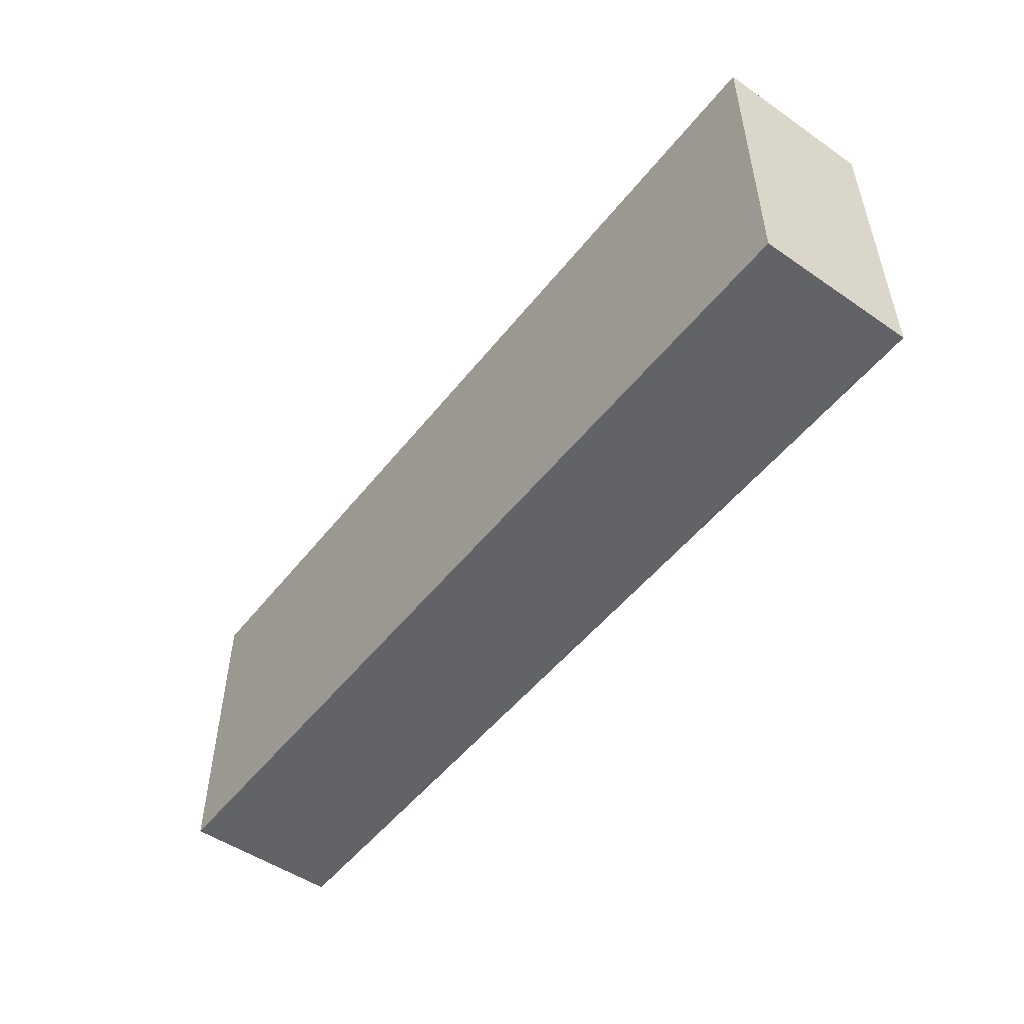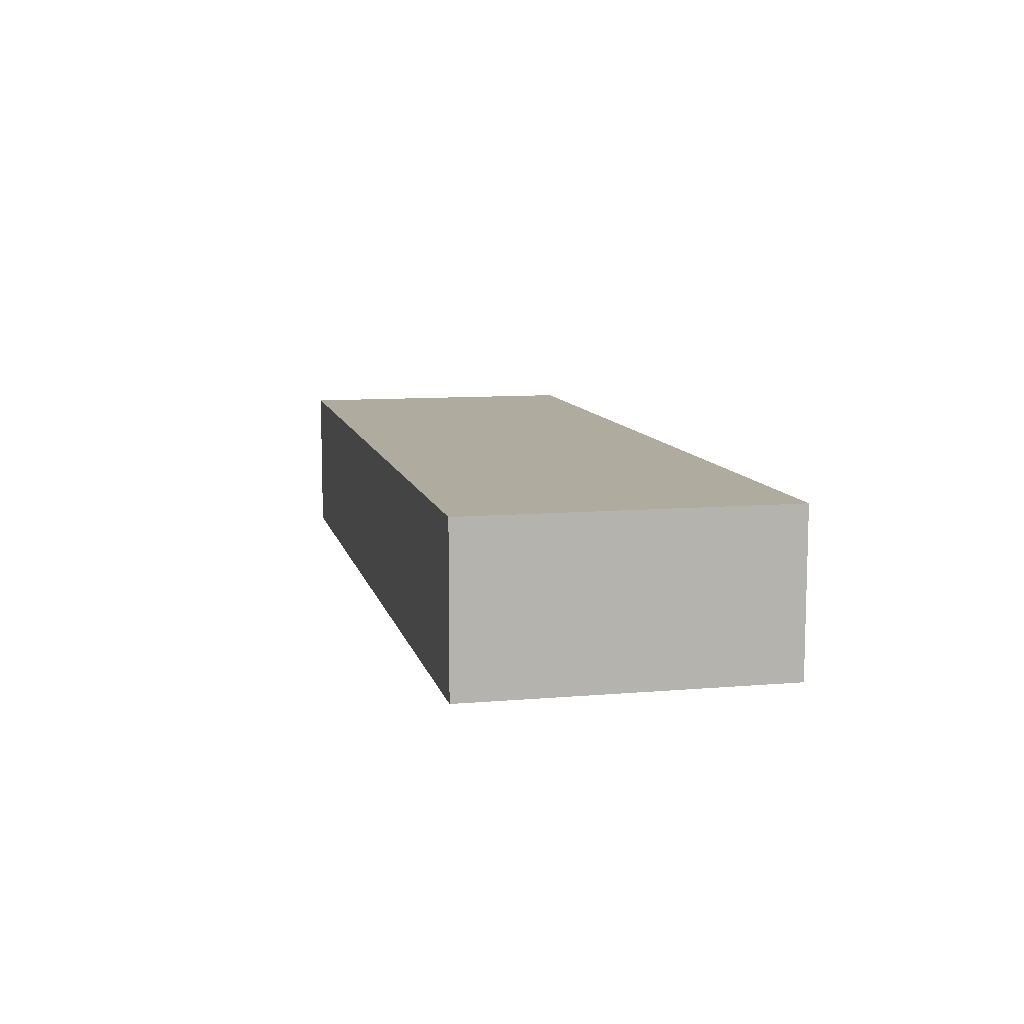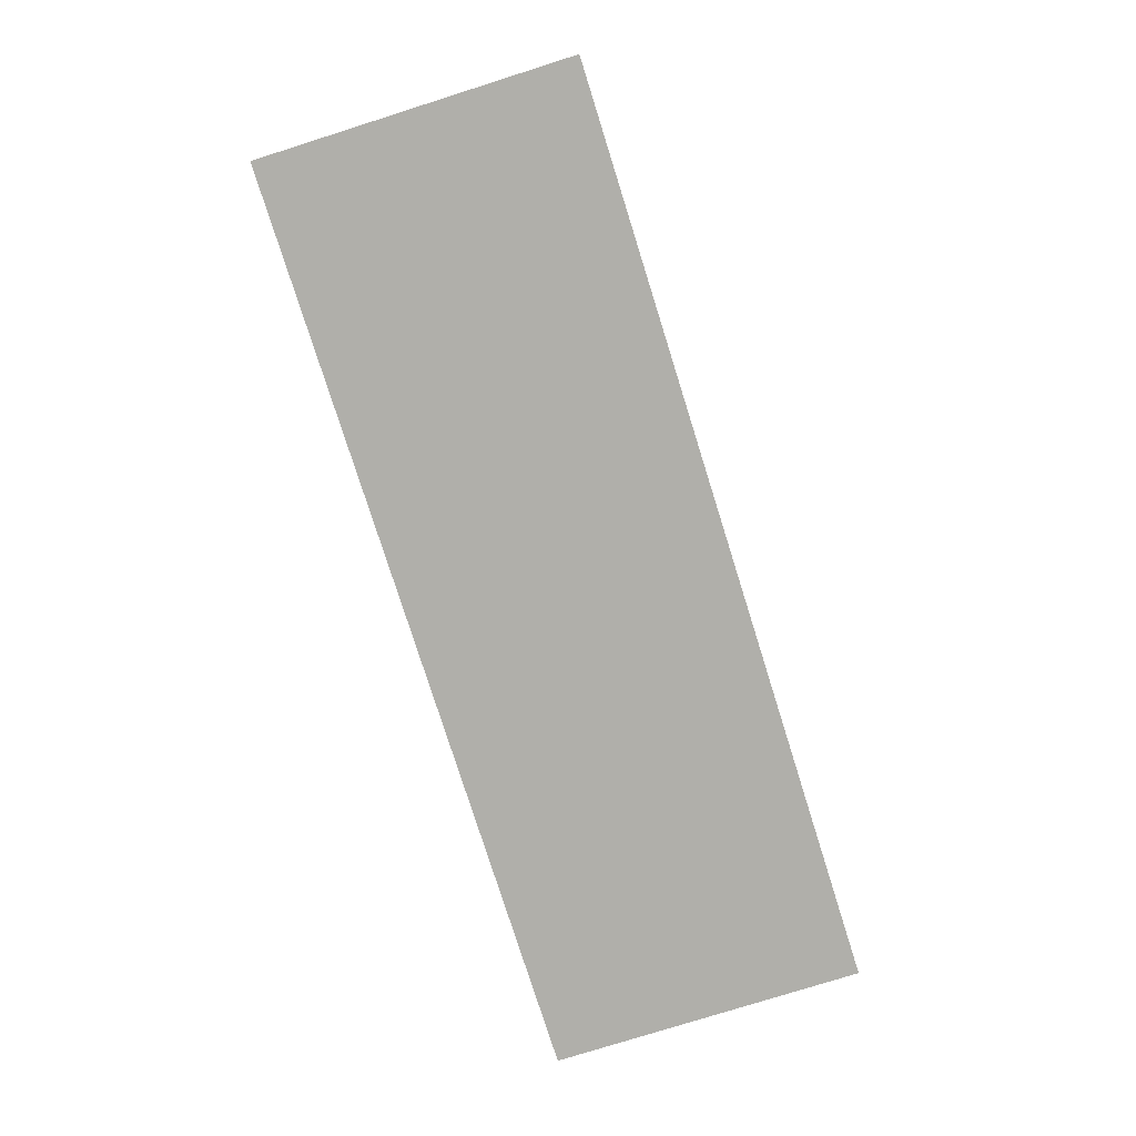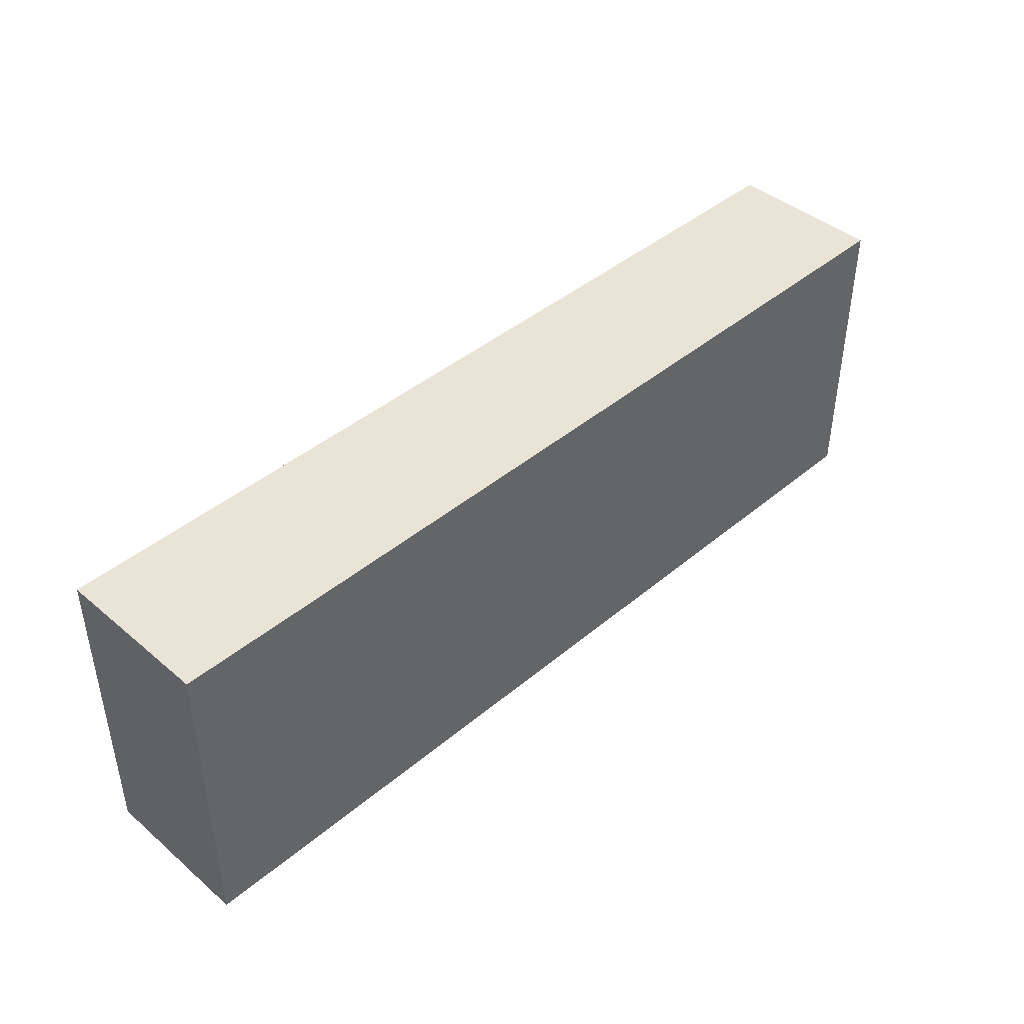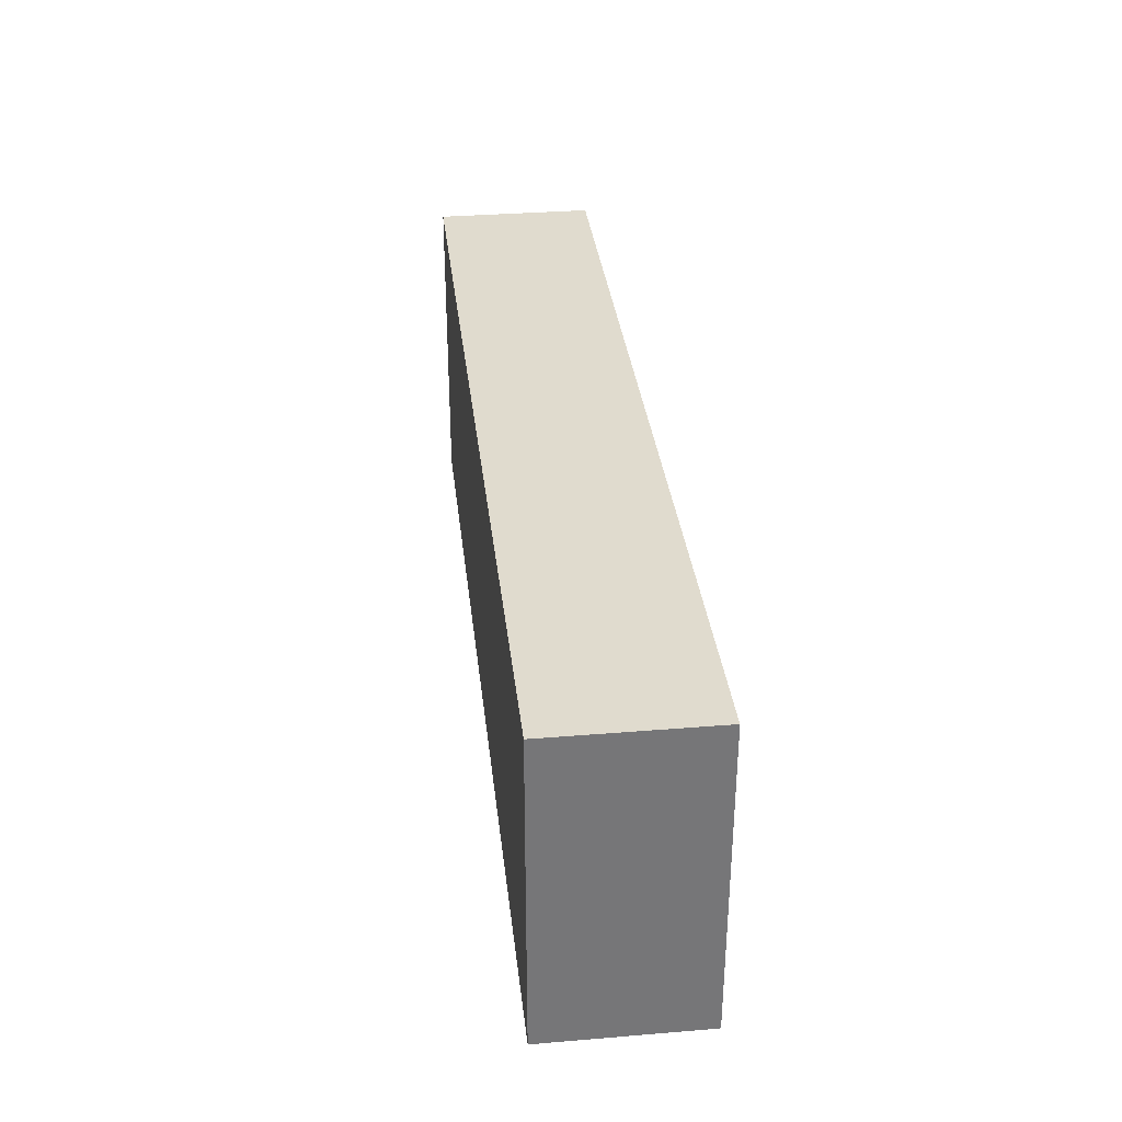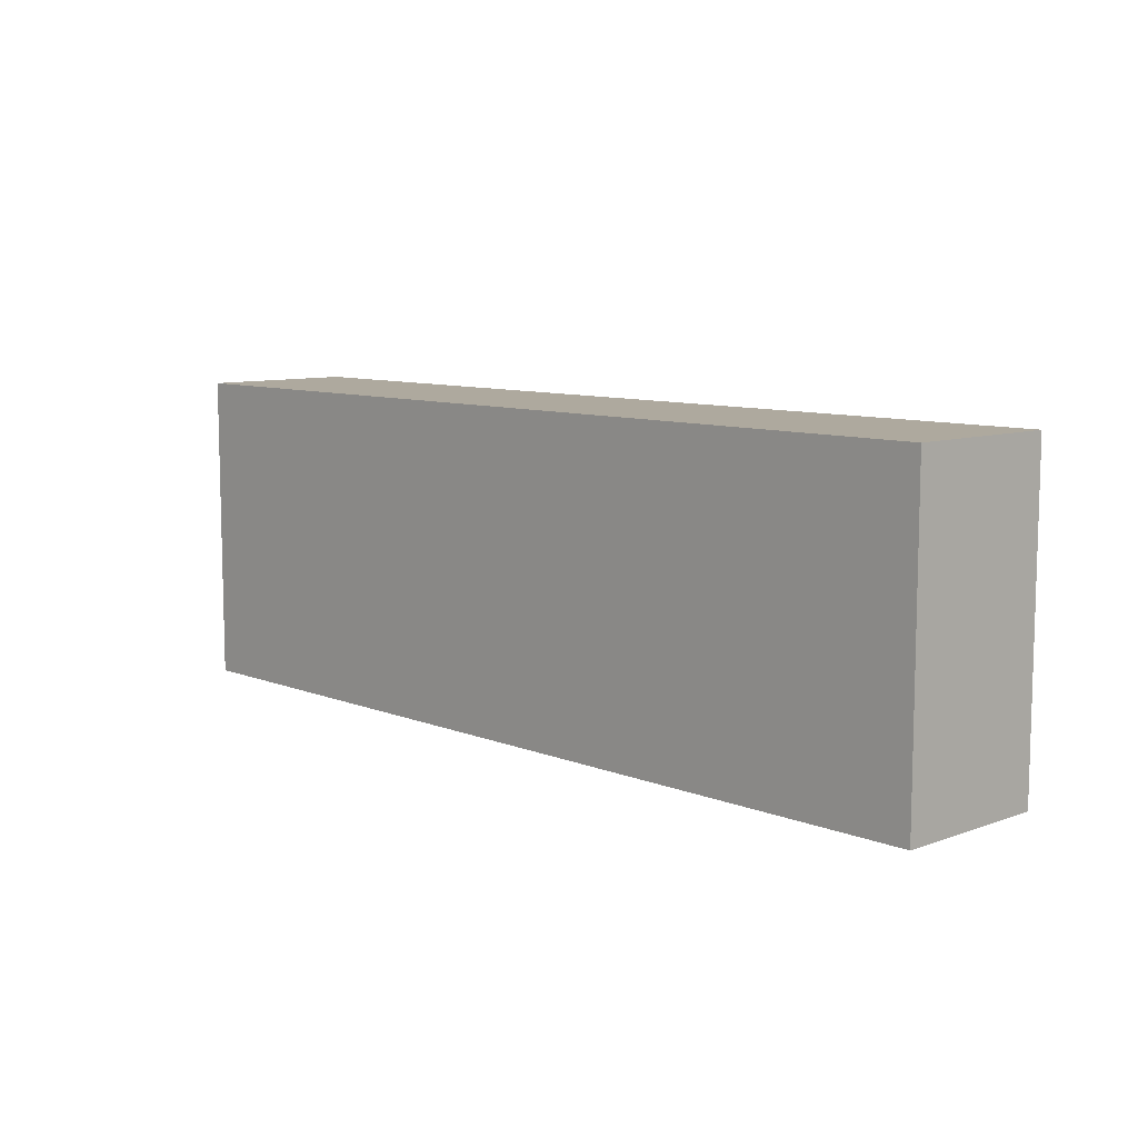
<metadata>
{"format":"obj","ext":"obj","renderer":"f3d","projection":"perspective","resolution":1024,"background":"white","views":[{"elev":-50.9,"azim":-126.9,"up":"+Y"},{"elev":9.7,"azim":77.4,"up":"+Z"},{"elev":-78.0,"azim":107.5,"up":"+Z"},{"elev":42.7,"azim":135.1,"up":"+Y"},{"elev":33.5,"azim":-96.4,"up":"+Y"},{"elev":9.0,"azim":46.5,"up":"+Y"}]}
</metadata>
<code>
v 8.988 -3.23 22.32
v 23.15 -1.006 22.32
v 23.15 -1.006 29.95
v 8.988 -3.23 29.95
v 21.03 13.52 22.32
v 21.03 13.52 29.95
v 21.59 11.45 29.95
v 21.59 11.45 22.32
v 7.077 10.21 29.95
v 7.077 10.21 22.32
v 7.43 9.223 22.32
v 7.43 9.223 29.95
v 7.43 9.223 29.95
v 7.43 9.223 22.31
v 6.426 7.31 23.35
v 6.426 7.31 28.89
v 7.077 10.21 22.32
v 21.03 13.52 22.32
v 21.59 11.45 22.32
v 7.43 9.223 22.32
v 23.15 -1.006 22.32
v 8.988 -3.23 22.32
v 7.43 9.223 22.32
v 8.988 -3.23 22.32
v 7.946 -1.504 23.35
v 21.03 13.52 29.95
v 21.03 13.52 22.32
v 7.077 10.21 22.32
v 7.077 10.21 29.95
v 8.988 -3.23 29.95
v 7.946 -1.504 28.89
v 8.988 -3.23 22.32
v 7.946 -1.504 28.89
v 7.946 -1.504 23.35
v 6.426 7.31 23.35
v 6.426 7.31 28.89
v -29.34 8.431 23.9
v -29.34 8.431 29.74
v -23.61 9.138 29.74
v -10.44 10.76 29.74
v -10.44 10.76 24.21
v -27.52 -3.009 29.74
v -27.52 -3.009 23.9
v -8.797 1.109 24.21
v -8.797 1.109 29.74
v -27.52 -3.009 23.9
v -29.34 8.431 23.9
v -10.44 10.76 24.21
v -8.797 1.109 24.21
v -24.43 -2.331 23.95
v 6.426 7.31 23.35
v -8.797 1.109 29.74
v -8.797 1.109 24.21
v 7.946 -1.504 23.35
v 7.946 -1.504 28.89
v -29.93 -3.814 21.18
v 23.83 -3.814 21.18
v 23.83 -3.814 30.34
v -29.93 -3.814 30.34
v 23.83 14.38 30.34
v -29.93 14.38 30.34
v 23.83 14.38 21.18
v -29.93 14.38 21.18
g pipeduct geometry props
f 1 2 3 4
f 5 6 7 8
f 9 10 11 12
f 13 14 15 16
f 17 18 19 20
f 20 19 21 22
f 23 24 25 15
f 26 27 28 29
f 30 31 25 32
f 33 34 35 36
f 37 38 39 40 41
f 41 40 36 35
f 42 43 44 45
f 46 47 48 49 50
f 49 48 51 34
f 52 53 54 55
g pCube1 collision props
f 56 57 58 59
f 59 58 60 61
f 61 60 62 63
f 63 62 57 56
f 57 62 60 58
f 63 56 59 61

</code>
